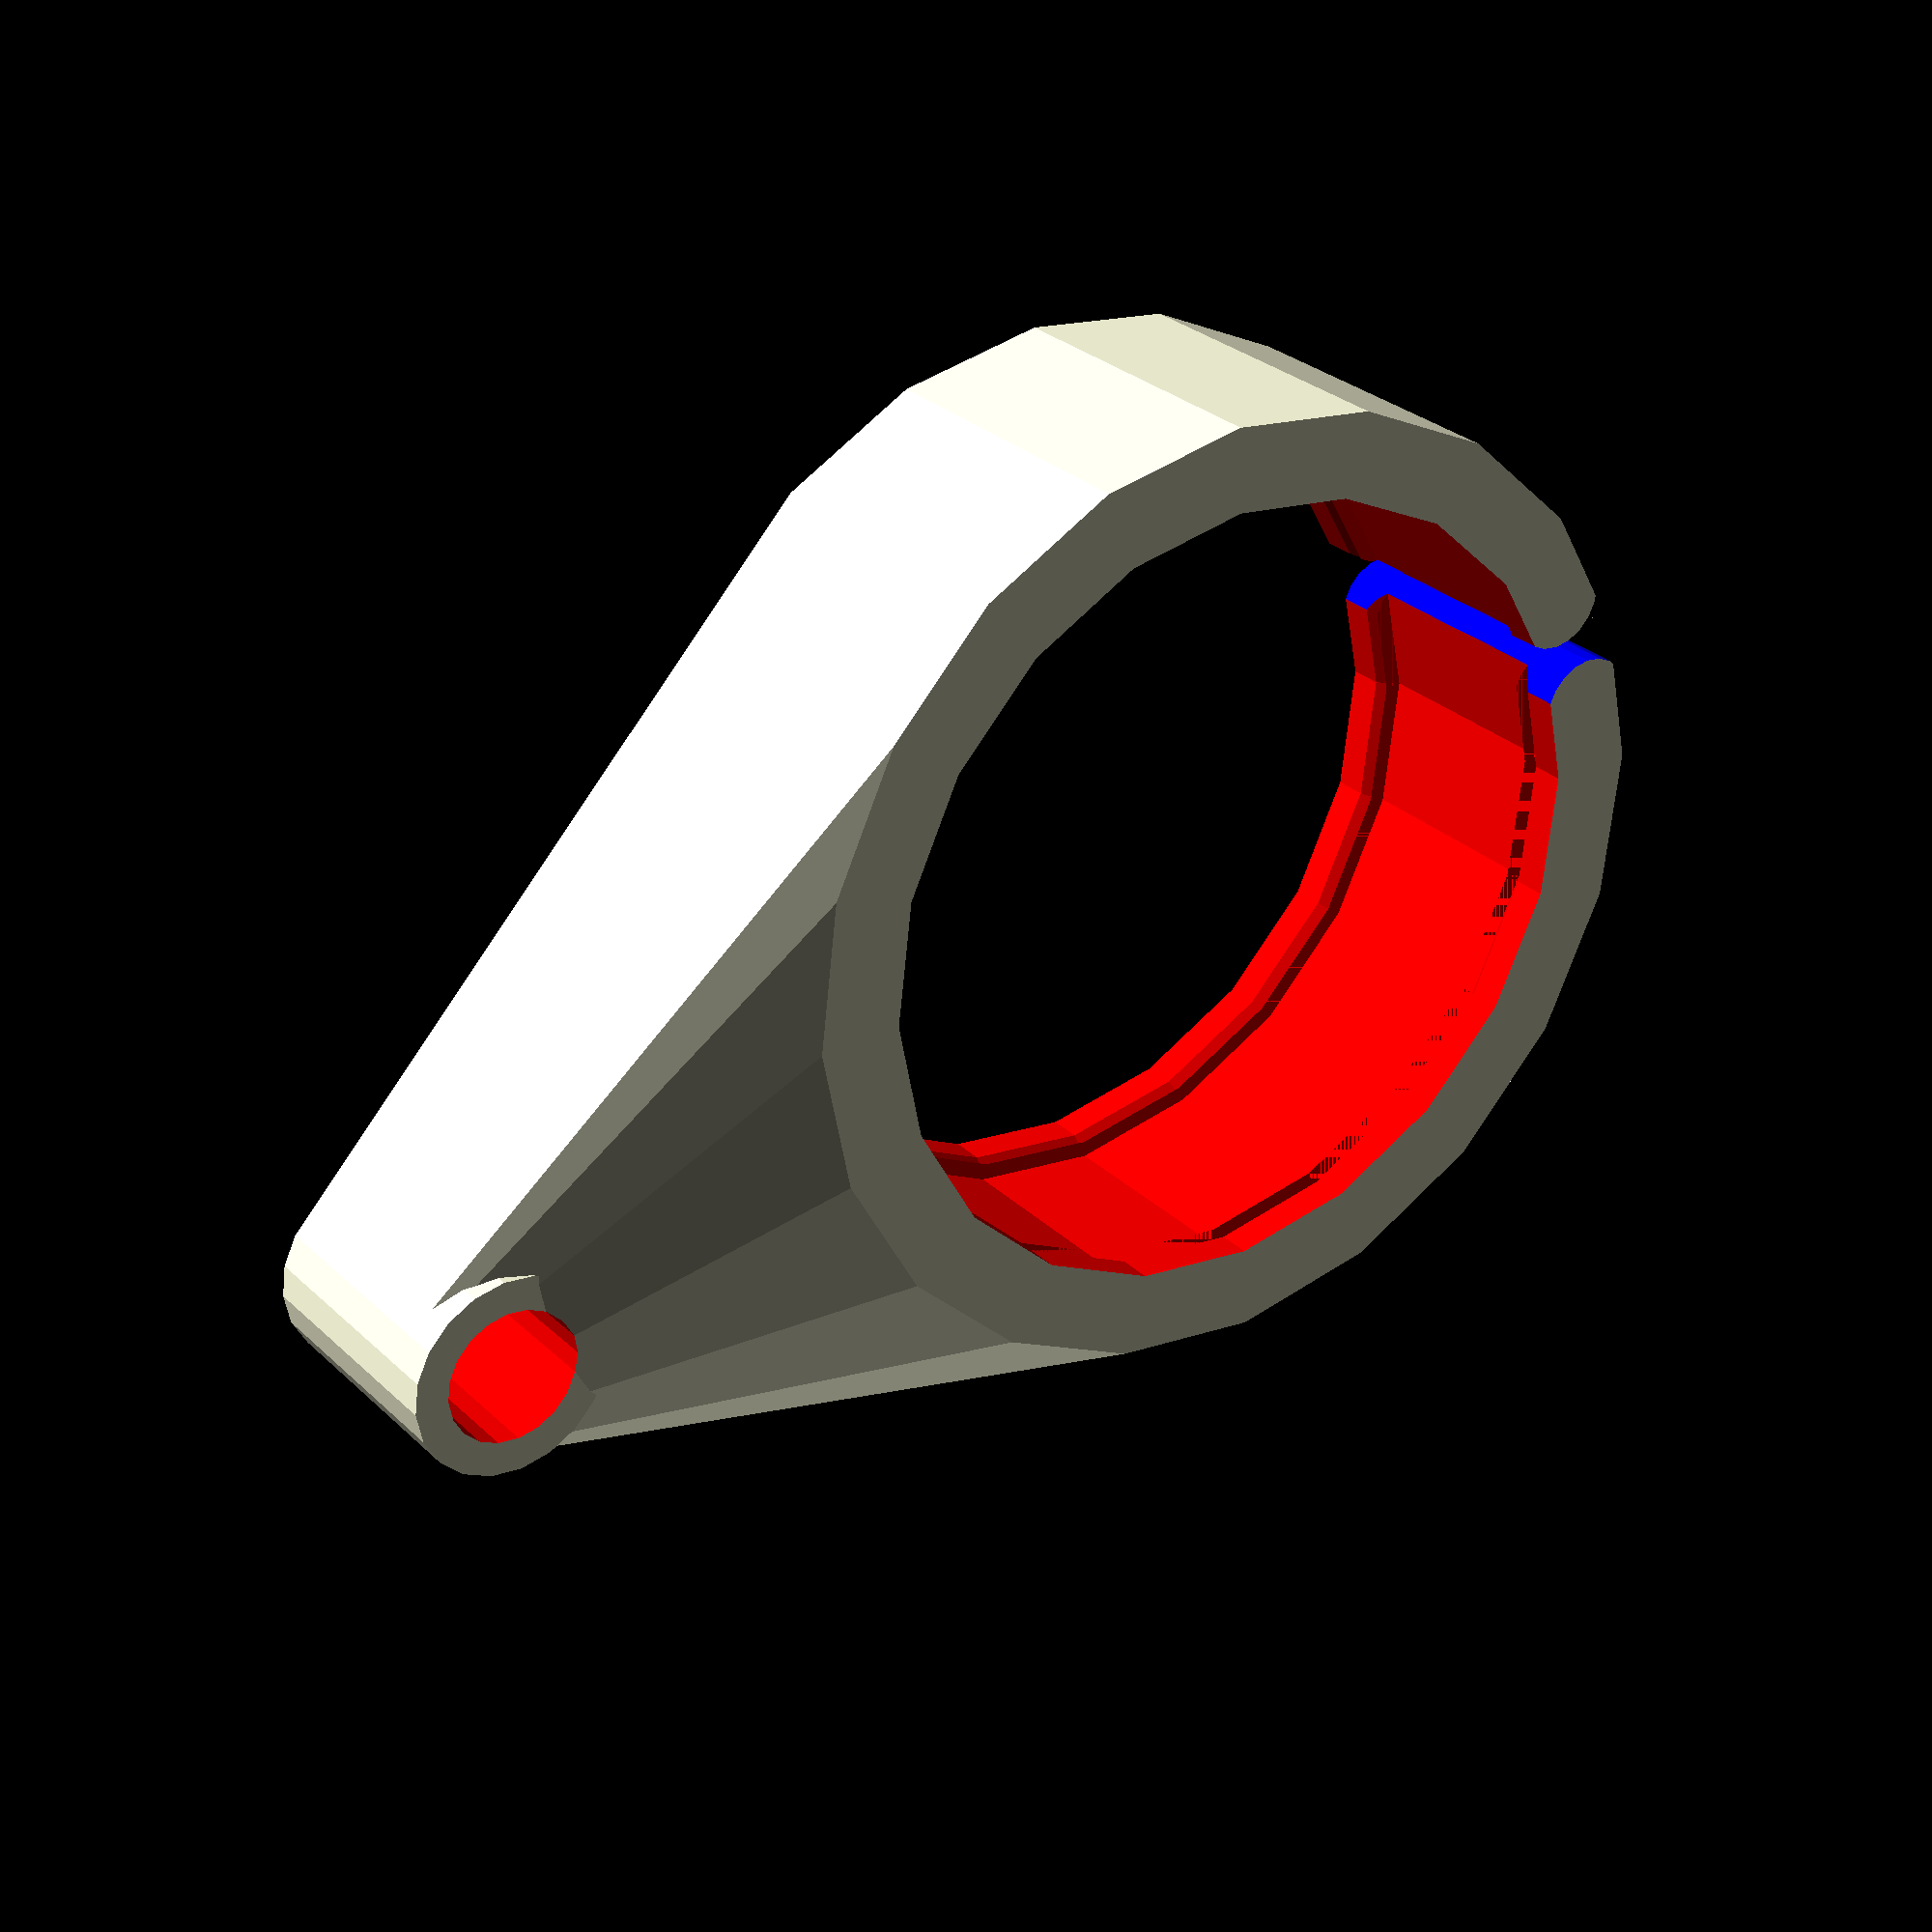
<openscad>

CoinDiameter=24.6; // US Quarter Dollar
CoinThickness=3.7/2; // US Quarter Dollar
CoinQty=4;
HangerHoleDiameter=4;
ApertureDiameter=CoinDiameter-1;
SideMount=0;
LogoSize=10;
$fn=20;

CoinHeight=CoinThickness*CoinQty;

module CC_Tag(Size=10,Thickness=1, Center=true, DoBorder=true){
 linear_extrude(height=Thickness,center=Center)
 scale([2.54/90*Size/10, -2.54/90*Size/10, 1]) union() {
  polygon([[-0.006525,-53.156145],[-141.738804,17.709995],[-141.738804,88.576135],[-0.006525,17.709995],[141.725765,88.576135],[141.725765,17.709995]]); // Chevron
  polygon([[-0.006525,45.577248],[12.137625,82.011868],[50.541755,82.302728],[19.643125,105.111418],[31.234025,141.725798],[-0.006535,119.387728],[-31.247095,141.725798],[-19.656185,105.111418],[-50.554815,82.302728],[-12.150685,82.011868]]); //Bottom star
 polygon([[91.200672,-141.742850],[103.344822,-105.308230],[141.748952,-105.017370],[110.850322,-82.208680],[122.441222,-45.594300],[91.200662,-67.932370],[59.960102,-45.594300],[71.551012,-82.208680],[40.652382,-105.017370],[79.056512,-105.308230]]);
 polygon([[-91.078056,-141.883062],[-78.933906,-105.448442],[-40.529776,-105.157582],[-71.428406,-82.348892],[-59.837506,-45.734512],[-91.078066,-68.072582],[-122.318626,-45.734512],[-110.727716,-82.348892],[-141.626346,-105.157582],[-103.222216,-105.448442]]);
 if (DoBorder)
 difference(){
  polygon([[-177.171875,-177.171875],[-177.171875,177.171875],[177.171875,177.171875],[177.171875,-177.171875],[-177.171875,-177.171875]]);
  polygon([[-159.453125,-159.453125],[159.453125,-159.453125],[159.453125,159.453125],[-159.453125,159.453125],[-159.453125,-159.453125]]);
  }
 }
}

rotate([0,180,0])
difference(){
 union() {
  hull(){
   cylinder(r=(CoinDiameter/2)+2,h=CoinHeight+2,center=true);
   translate([0,CoinDiameter,1.5*(1-SideMount)]) rotate([0,90*SideMount,0]) cylinder(r=(HangerHoleDiameter/2)+1,h=CoinHeight-1,center=true);
  }
  translate([0,CoinDiameter,1*(1-SideMount)]) rotate([0,90*SideMount,0]) cylinder(r=(HangerHoleDiameter/2)+1,h=CoinHeight,center=true);
 }

 translate([0,0,0])
 union(){
  color("red") cylinder(r=ApertureDiameter/2,h=CoinHeight+10, center=true);
  color("red") translate([0,0,CoinHeight/2-0.5]) cylinder(r1=CoinDiameter/2,r2=ApertureDiameter/2,h=0.5);
  color("red") translate([0,0,-CoinHeight/2]) cylinder(r2=CoinDiameter/2,r1=ApertureDiameter/2,h=0.5);
  color("red") cylinder(r=CoinDiameter/2, h=CoinHeight-1, center=true);
 }
 color("red") translate([0,CoinDiameter,0]) rotate([0,90*SideMount,0]) cylinder(r=HangerHoleDiameter/2,h=CoinHeight+10,center=true);
 translate([0,-CoinDiameter/2-0.5,0])
 difference(){
  color("red") cube([4,3,CoinHeight+10],center=true);
  color("blue") translate([2,0,0]) cylinder(r=1.5,h=CoinHeight+11,center=true);
  color("blue") translate([-2,0,0]) cylinder(r=1.5,h=CoinHeight+11,center=true);
 }

translate([0,CoinDiameter/2+LogoSize/2,CoinHeight/2+1]) CC_Tag(Size=LogoSize,center=true,DoBorder=false);
}

</openscad>
<views>
elev=152.2 azim=69.8 roll=215.3 proj=p view=wireframe
</views>
